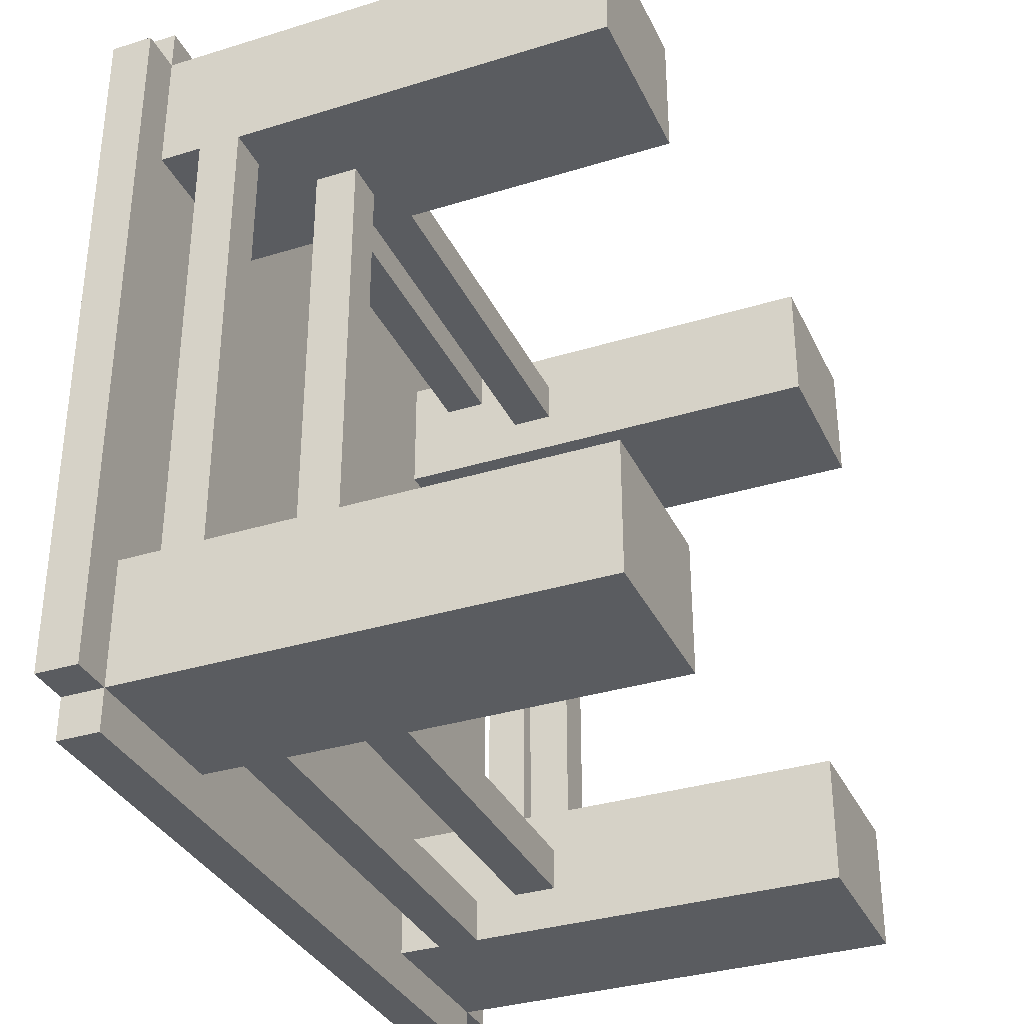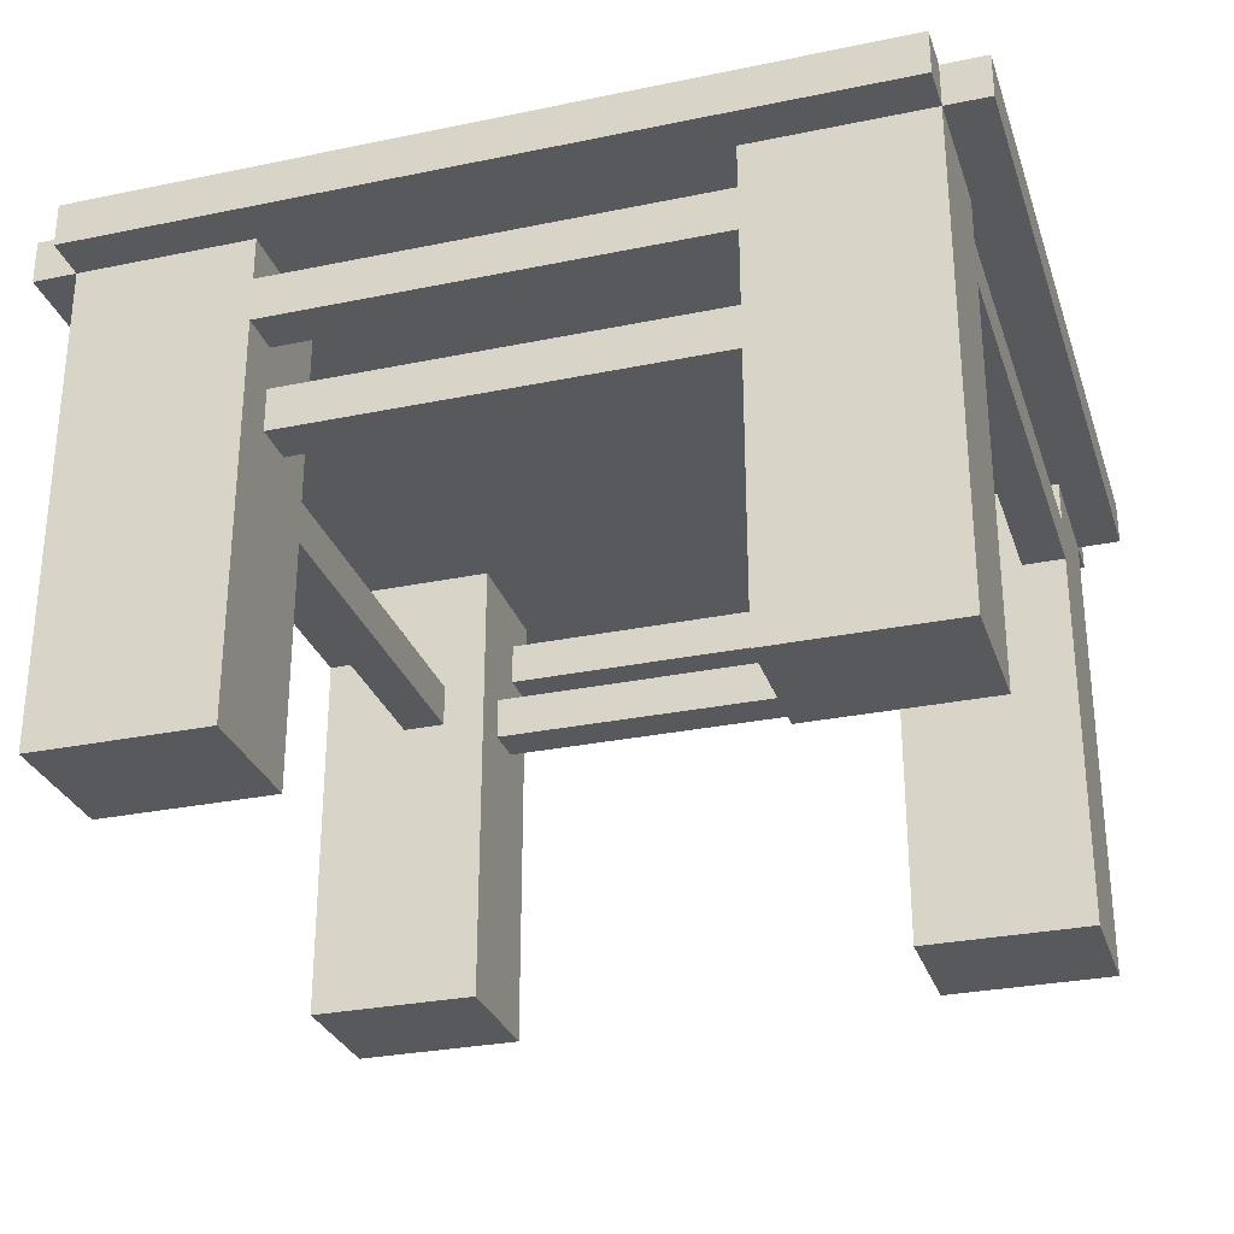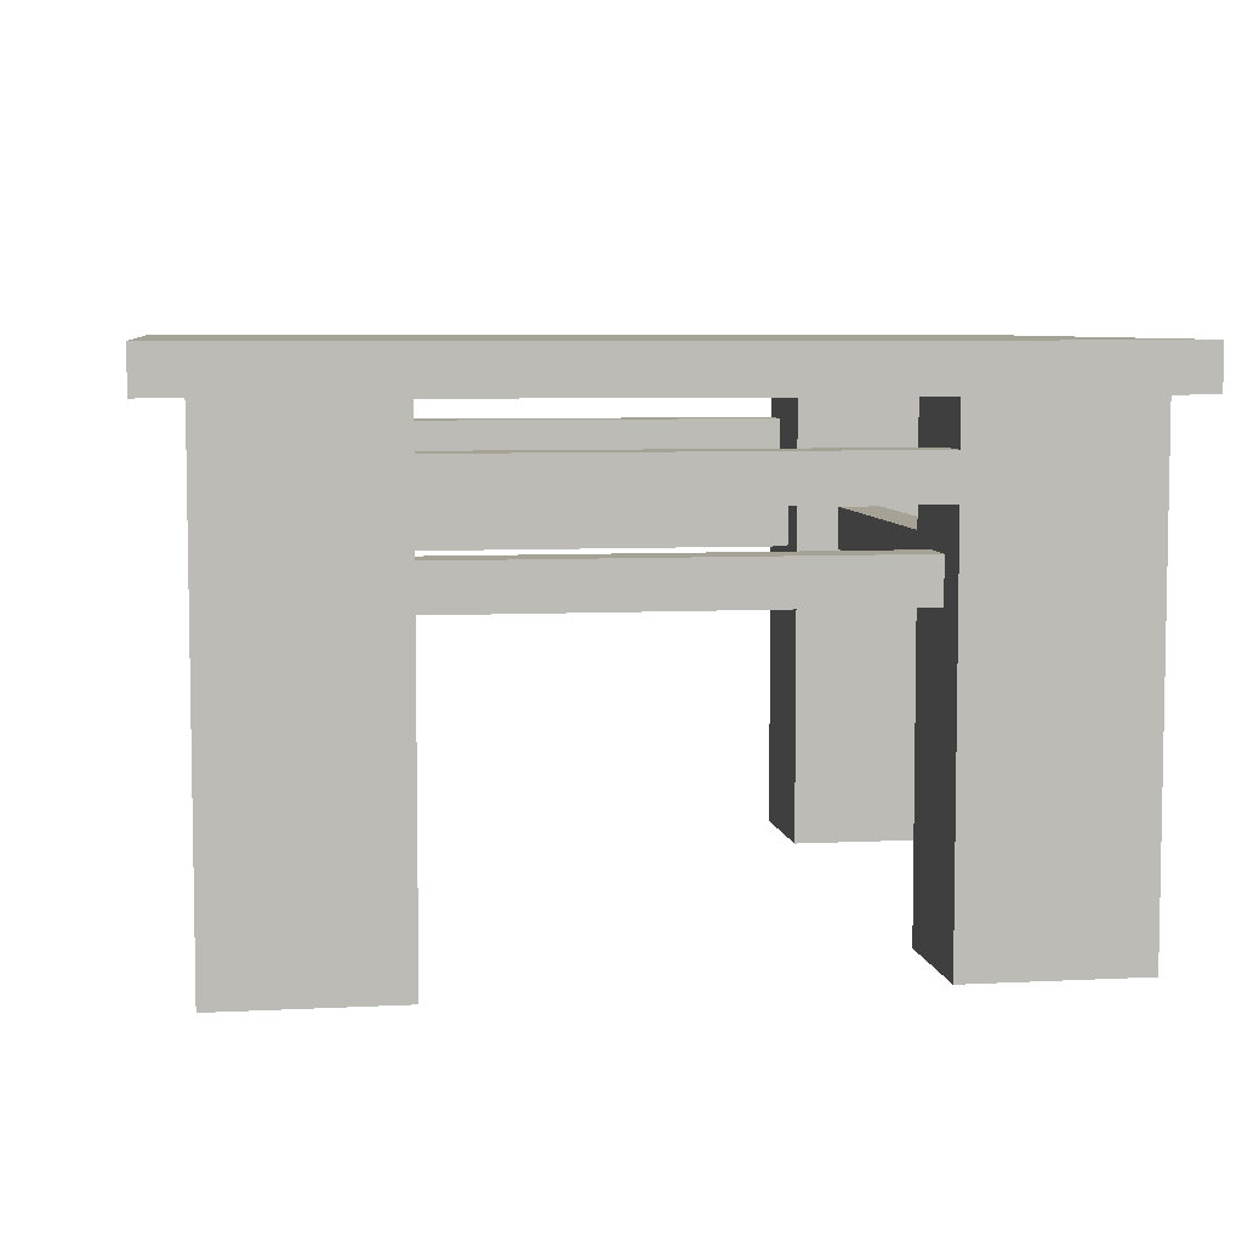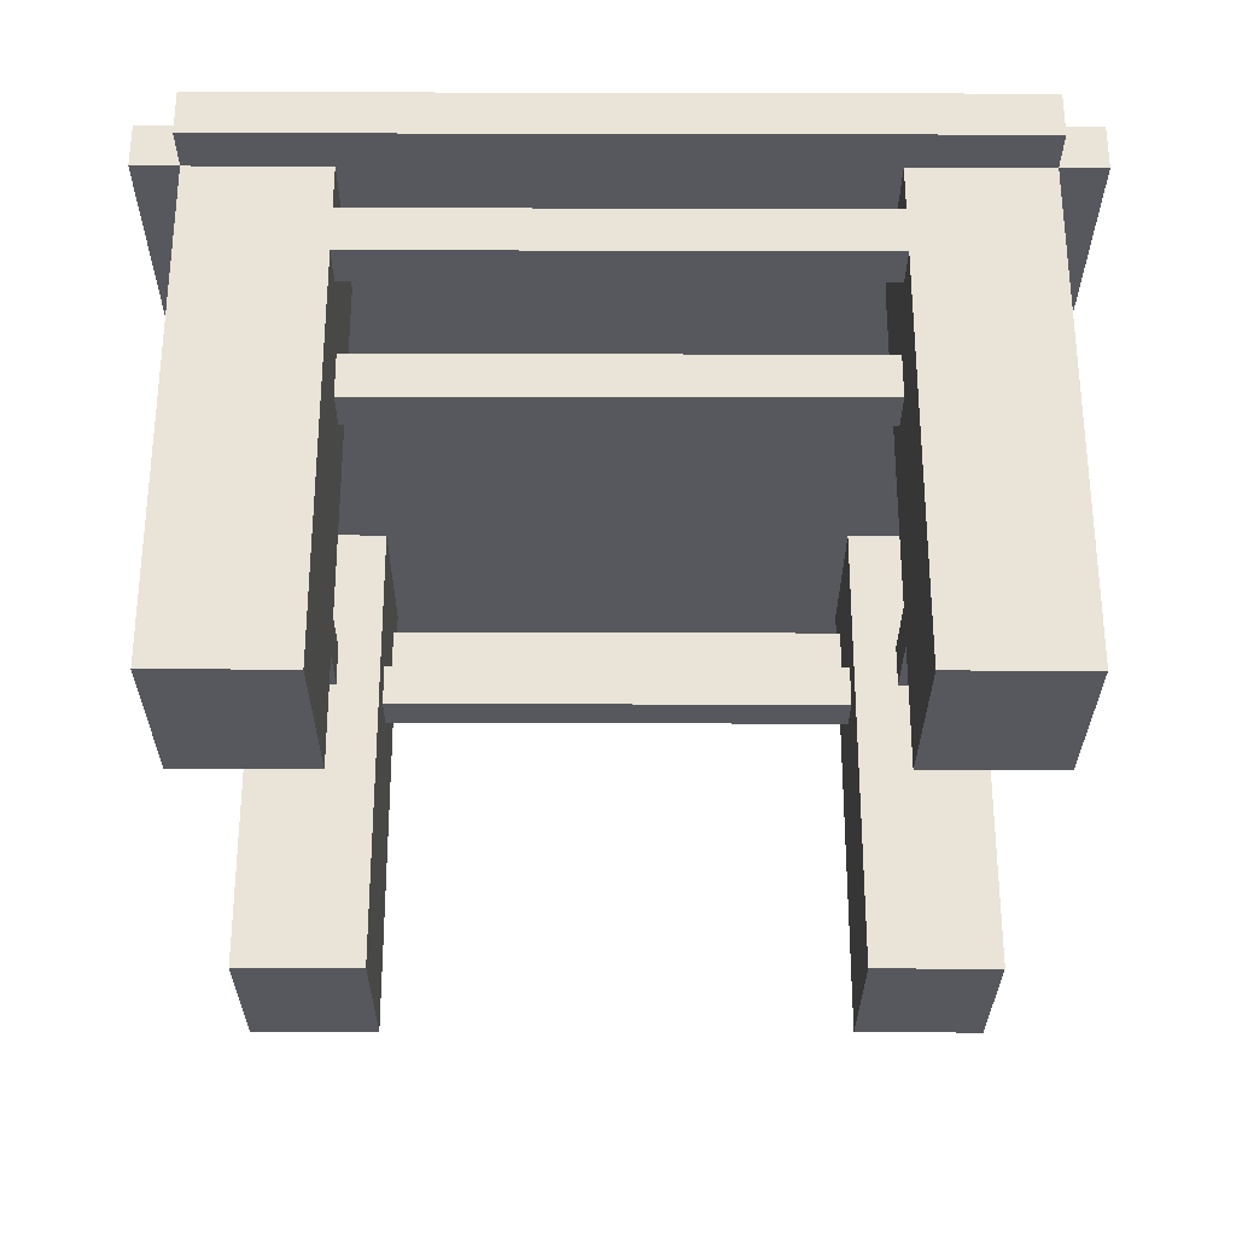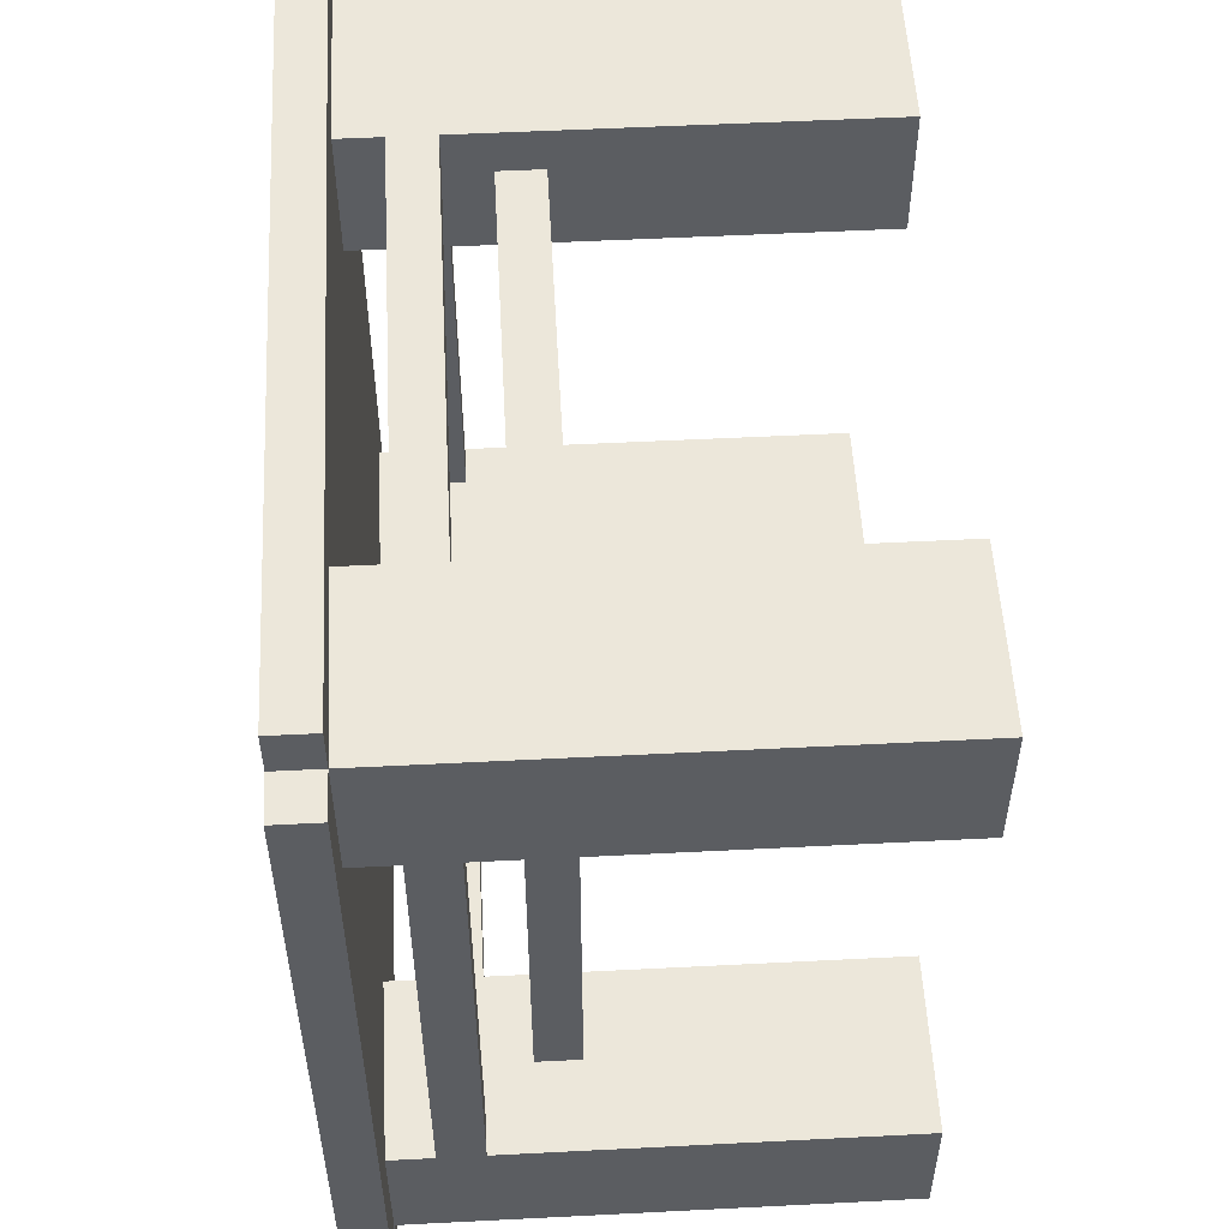
<metadata>
{"format":"obj","ext":"obj","renderer":"f3d","projection":"perspective","resolution":1024,"background":"white","views":[{"elev":-34.0,"azim":-67.3,"up":"+Z"},{"elev":-29.3,"azim":-163.0,"up":"+Y"},{"elev":6.3,"azim":-8.6,"up":"+Y"},{"elev":-28.9,"azim":89.8,"up":"+Y"},{"elev":53.7,"azim":-93.1,"up":"+Z"}]}
</metadata>
<code>
o
v -1 1.1 0.8
v -1 1.1 -0.9
v -1 1.2 0.8
v -1 1.2 -0.9
v -0.9 0 0.8
v -0.9 0 0.5
v -0.9 0 -0.6
v -0.9 0 -0.9
v -0.9 0.9 0.5
v -0.9 0.9 -0.6
v -0.9 1 0.5
v -0.9 1 -0.6
v -0.9 1.1 0.9
v -0.9 1.1 0.8
v -0.9 1.1 0.5
v -0.9 1.1 -0.6
v -0.9 1.1 -0.9
v -0.9 1.1 -1
v -0.9 1.2 0.9
v -0.9 1.2 0.8
v -0.9 1.2 -0.9
v -0.9 1.2 -1
v -0.7 0.7 0.5
v -0.7 0.7 -0.6
v -0.7 0.8 0.5
v -0.7 0.8 -0.6
v 0.5 0 0.8
v 0.5 0 0.5
v 0.5 0 -0.6
v 0.5 0 -0.9
v 0.5 0.7 0.7
v 0.5 0.7 0.6
v 0.5 0.7 -0.7
v 0.5 0.7 -0.8
v 0.5 0.8 0.7
v 0.5 0.8 0.6
v 0.5 0.8 -0.7
v 0.5 0.8 -0.8
v 0.5 0.9 0.8
v 0.5 0.9 0.7
v 0.5 0.9 -0.8
v 0.5 0.9 -0.9
v 0.5 1 0.8
v 0.5 1 0.7
v 0.5 1 -0.8
v 0.5 1 -0.9
v 0.5 1.1 0.8
v 0.5 1.1 0.5
v 0.5 1.1 -0.6
v 0.5 1.1 -0.9
v 0.6 0.7 0.5
v 0.6 0.7 -0.6
v 0.6 0.8 0.5
v 0.6 0.8 -0.6
v 0.8 0.9 0.5
v 0.8 0.9 -0.6
v 0.8 1 0.5
v 0.8 1 -0.6
v -0.8 0.9 0.5
v -0.8 0.9 -0.6
v -0.8 1 0.5
v -0.8 1 -0.6
v -0.6 0.7 0.5
v -0.6 0.7 -0.6
v -0.6 0.8 0.5
v -0.6 0.8 -0.6
v -0.5 0 0.8
v -0.5 0 0.5
v -0.5 0 -0.6
v -0.5 0 -0.9
v -0.5 0.7 0.7
v -0.5 0.7 0.6
v -0.5 0.7 -0.7
v -0.5 0.7 -0.8
v -0.5 0.8 0.7
v -0.5 0.8 0.6
v -0.5 0.8 -0.7
v -0.5 0.8 -0.8
v -0.5 0.9 0.8
v -0.5 0.9 0.7
v -0.5 0.9 -0.8
v -0.5 0.9 -0.9
v -0.5 1 0.8
v -0.5 1 0.7
v -0.5 1 -0.8
v -0.5 1 -0.9
v -0.5 1.1 0.8
v -0.5 1.1 0.5
v -0.5 1.1 -0.6
v -0.5 1.1 -0.9
v 0.7 0.7 0.5
v 0.7 0.7 -0.6
v 0.7 0.8 0.5
v 0.7 0.8 -0.6
v 0.9 0 0.8
v 0.9 0 0.5
v 0.9 0 -0.6
v 0.9 0 -0.9
v 0.9 0.9 0.5
v 0.9 0.9 -0.6
v 0.9 1 0.5
v 0.9 1 -0.6
v 0.9 1.1 0.9
v 0.9 1.1 0.8
v 0.9 1.1 0.5
v 0.9 1.1 -0.6
v 0.9 1.1 -0.9
v 0.9 1.1 -1
v 0.9 1.2 0.9
v 0.9 1.2 0.8
v 0.9 1.2 -0.9
v 0.9 1.2 -1
v 1 1.1 0.8
v 1 1.1 -0.9
v 1 1.2 0.8
v 1 1.2 -0.9
v -0.9 1.1 0.9
v -0.9 1.2 0.9
v 0.9 1.1 0.9
v 0.9 1.2 0.9
v -1 1.1 0.8
v -1 1.2 0.8
v -0.9 0 0.8
v -0.9 1.1 0.8
v -0.9 1.2 0.8
v -0.5 0 0.8
v -0.5 0.9 0.8
v -0.5 1 0.8
v -0.5 1.1 0.8
v 0.5 0 0.8
v 0.5 0.9 0.8
v 0.5 1 0.8
v 0.5 1.1 0.8
v 0.9 0 0.8
v 0.9 1.1 0.8
v 0.9 1.2 0.8
v 1 1.1 0.8
v 1 1.2 0.8
v -0.5 0.7 0.7
v -0.5 0.8 0.7
v 0.5 0.7 0.7
v 0.5 0.8 0.7
v -0.9 0 -0.6
v -0.9 0.9 -0.6
v -0.9 1 -0.6
v -0.9 1.1 -0.6
v -0.8 0.9 -0.6
v -0.8 1 -0.6
v -0.7 0.7 -0.6
v -0.7 0.8 -0.6
v -0.6 0.7 -0.6
v -0.6 0.8 -0.6
v -0.6 1.1 -0.6
v -0.5 0 -0.6
v -0.5 1.1 -0.6
v 0.5 0 -0.6
v 0.5 1.1 -0.6
v 0.6 0.7 -0.6
v 0.6 0.8 -0.6
v 0.7 0.7 -0.6
v 0.7 0.8 -0.6
v 0.7 1.1 -0.6
v 0.8 0.9 -0.6
v 0.8 1 -0.6
v 0.9 0 -0.6
v 0.9 0.9 -0.6
v 0.9 1 -0.6
v 0.9 1.1 -0.6
v -0.5 0.7 -0.7
v -0.5 0.8 -0.7
v 0.5 0.7 -0.7
v 0.5 0.8 -0.7
v -0.5 0.9 -0.8
v -0.5 1 -0.8
v 0.5 0.9 -0.8
v 0.5 1 -0.8
v -0.5 0.9 0.7
v -0.5 1 0.7
v 0.5 0.9 0.7
v 0.5 1 0.7
v -0.5 0.7 0.6
v -0.5 0.8 0.6
v 0.5 0.7 0.6
v 0.5 0.8 0.6
v -0.9 0 0.5
v -0.9 0.9 0.5
v -0.9 1 0.5
v -0.9 1.1 0.5
v -0.8 0.9 0.5
v -0.8 1 0.5
v -0.7 0.7 0.5
v -0.7 0.8 0.5
v -0.6 0.7 0.5
v -0.6 0.8 0.5
v -0.6 1.1 0.5
v -0.5 0 0.5
v -0.5 1.1 0.5
v 0.5 0 0.5
v 0.5 1.1 0.5
v 0.6 0.7 0.5
v 0.6 0.8 0.5
v 0.7 0.7 0.5
v 0.7 0.8 0.5
v 0.7 1.1 0.5
v 0.8 0.9 0.5
v 0.8 1 0.5
v 0.9 0 0.5
v 0.9 0.9 0.5
v 0.9 1 0.5
v 0.9 1.1 0.5
v -0.5 0.7 -0.8
v -0.5 0.8 -0.8
v 0.5 0.7 -0.8
v 0.5 0.8 -0.8
v -1 1.1 -0.9
v -1 1.2 -0.9
v -0.9 0 -0.9
v -0.9 1.1 -0.9
v -0.9 1.2 -0.9
v -0.5 0 -0.9
v -0.5 0.9 -0.9
v -0.5 1 -0.9
v -0.5 1.1 -0.9
v 0.5 0 -0.9
v 0.5 0.9 -0.9
v 0.5 1 -0.9
v 0.5 1.1 -0.9
v 0.9 0 -0.9
v 0.9 1.1 -0.9
v 0.9 1.2 -0.9
v 1 1.1 -0.9
v 1 1.2 -0.9
v -0.9 1.1 -1
v -0.9 1.2 -1
v 0.9 1.1 -1
v 0.9 1.2 -1
v -0.9 0 0.8
v -0.5 0 0.8
v 0.5 0 0.8
v 0.9 0 0.8
v -0.9 0 0.5
v -0.5 0 0.5
v 0.5 0 0.5
v 0.9 0 0.5
v -0.9 0 -0.6
v -0.5 0 -0.6
v 0.5 0 -0.6
v 0.9 0 -0.6
v -0.9 0 -0.9
v -0.5 0 -0.9
v 0.5 0 -0.9
v 0.9 0 -0.9
v -0.5 0.7 0.7
v 0.5 0.7 0.7
v -0.5 0.7 0.6
v 0.5 0.7 0.6
v -0.7 0.7 0.5
v -0.6 0.7 0.5
v 0.6 0.7 0.5
v 0.7 0.7 0.5
v -0.7 0.7 -0.6
v -0.6 0.7 -0.6
v 0.6 0.7 -0.6
v 0.7 0.7 -0.6
v -0.5 0.7 -0.7
v 0.5 0.7 -0.7
v -0.5 0.7 -0.8
v 0.5 0.7 -0.8
v -0.5 0.9 0.8
v 0.5 0.9 0.8
v -0.5 0.9 0.7
v 0.5 0.9 0.7
v -0.9 0.9 0.5
v -0.8 0.9 0.5
v 0.8 0.9 0.5
v 0.9 0.9 0.5
v -0.9 0.9 -0.6
v -0.8 0.9 -0.6
v 0.8 0.9 -0.6
v 0.9 0.9 -0.6
v -0.5 0.9 -0.8
v 0.5 0.9 -0.8
v -0.5 0.9 -0.9
v 0.5 0.9 -0.9
v -0.9 1.1 0.9
v 0.9 1.1 0.9
v -1 1.1 0.8
v -0.9 1.1 0.8
v -0.5 1.1 0.8
v -0.4 1.1 0.8
v -0.1 1.1 0.8
v 0.1 1.1 0.8
v 0.5 1.1 0.8
v 0.9 1.1 0.8
v 1 1.1 0.8
v -0.9 1.1 0.5
v -0.6 1.1 0.5
v -0.5 1.1 0.5
v 0.5 1.1 0.5
v 0.7 1.1 0.5
v 0.9 1.1 0.5
v -0.9 1.1 -0.6
v -0.6 1.1 -0.6
v -0.5 1.1 -0.6
v 0.5 1.1 -0.6
v 0.7 1.1 -0.6
v 0.9 1.1 -0.6
v -1 1.1 -0.9
v -0.9 1.1 -0.9
v -0.5 1.1 -0.9
v -0.4 1.1 -0.9
v -0.1 1.1 -0.9
v 0.1 1.1 -0.9
v 0.5 1.1 -0.9
v 0.9 1.1 -0.9
v 1 1.1 -0.9
v -0.9 1.1 -1
v 0.9 1.1 -1
v -0.5 0.8 0.7
v 0.5 0.8 0.7
v -0.5 0.8 0.6
v 0.5 0.8 0.6
v -0.7 0.8 0.5
v -0.6 0.8 0.5
v 0.6 0.8 0.5
v 0.7 0.8 0.5
v -0.7 0.8 -0.6
v -0.6 0.8 -0.6
v 0.6 0.8 -0.6
v 0.7 0.8 -0.6
v -0.5 0.8 -0.7
v 0.5 0.8 -0.7
v -0.5 0.8 -0.8
v 0.5 0.8 -0.8
v -0.5 1 0.8
v 0.5 1 0.8
v -0.5 1 0.7
v 0.5 1 0.7
v -0.9 1 0.5
v -0.8 1 0.5
v 0.8 1 0.5
v 0.9 1 0.5
v -0.9 1 -0.6
v -0.8 1 -0.6
v 0.8 1 -0.6
v 0.9 1 -0.6
v -0.5 1 -0.8
v 0.5 1 -0.8
v -0.5 1 -0.9
v 0.5 1 -0.9
v -0.9 1.2 0.9
v 0.9 1.2 0.9
v -1 1.2 0.8
v -0.9 1.2 0.8
v -0.6 1.2 0.8
v -0.4 1.2 0.8
v -0.1 1.2 0.8
v 0.1 1.2 0.8
v 0.5 1.2 0.8
v 0.7 1.2 0.8
v 0.9 1.2 0.8
v 1 1.2 0.8
v -1 1.2 -0.9
v -0.9 1.2 -0.9
v -0.6 1.2 -0.9
v -0.4 1.2 -0.9
v -0.1 1.2 -0.9
v 0.1 1.2 -0.9
v 0.5 1.2 -0.9
v 0.7 1.2 -0.9
v 0.9 1.2 -0.9
v 1 1.2 -0.9
v -0.9 1.2 -1
v 0.9 1.2 -1
f 3 2 1
f 4 2 3
f 9 6 5
f 10 8 7
f 11 9 5
f 11 10 9
f 12 8 10
f 12 10 11
f 14 11 5
f 15 11 14
f 16 8 12
f 17 8 16
f 19 14 13
f 20 14 19
f 21 18 17
f 22 18 21
f 25 24 23
f 26 24 25
f 31 28 27
f 32 28 31
f 33 30 29
f 34 30 33
f 35 31 27
f 36 28 32
f 37 33 29
f 38 30 34
f 39 35 27
f 39 36 35
f 40 36 39
f 41 38 37
f 41 30 38
f 42 30 41
f 44 36 40
f 45 41 37
f 47 44 43
f 48 28 36
f 48 44 47
f 48 36 44
f 49 46 45
f 49 37 29
f 49 45 37
f 50 46 49
f 53 52 51
f 54 52 53
f 57 56 55
f 58 56 57
f 59 60 61
f 61 60 62
f 63 64 65
f 65 64 66
f 67 68 71
f 71 68 72
f 69 70 73
f 73 70 74
f 67 71 75
f 72 68 76
f 69 73 77
f 74 70 78
f 67 75 79
f 75 76 79
f 79 76 80
f 77 78 81
f 78 70 81
f 81 70 82
f 80 76 84
f 77 81 85
f 83 84 87
f 76 68 88
f 87 84 88
f 84 76 88
f 85 86 89
f 69 77 89
f 77 85 89
f 89 86 90
f 91 92 93
f 93 92 94
f 95 96 99
f 97 98 100
f 95 99 101
f 99 100 101
f 100 98 102
f 101 100 102
f 95 101 104
f 104 101 105
f 102 98 106
f 106 98 107
f 103 104 109
f 109 104 110
f 107 108 111
f 111 108 112
f 113 114 115
f 115 114 116
f 119 118 117
f 120 118 119
f 124 122 121
f 125 122 124
f 126 124 123
f 127 124 126
f 128 124 127
f 129 124 128
f 131 128 127
f 132 128 131
f 134 131 130
f 134 133 132
f 134 132 131
f 135 133 134
f 137 136 135
f 138 136 137
f 141 140 139
f 142 140 141
f 147 144 143
f 148 146 145
f 149 147 143
f 149 148 147
f 150 148 149
f 151 149 143
f 152 148 150
f 153 146 148
f 153 148 152
f 154 152 151
f 154 151 143
f 154 153 152
f 155 153 154
f 158 157 156
f 159 157 158
f 160 158 156
f 161 157 159
f 162 157 161
f 163 161 160
f 163 162 161
f 164 162 163
f 165 160 156
f 165 163 160
f 166 163 165
f 167 162 164
f 168 162 167
f 171 170 169
f 172 170 171
f 175 174 173
f 176 174 175
f 177 178 179
f 179 178 180
f 181 182 183
f 183 182 184
f 185 186 189
f 187 188 190
f 185 189 191
f 189 190 191
f 191 190 192
f 185 191 193
f 192 190 194
f 190 188 195
f 194 190 195
f 193 194 196
f 185 193 196
f 194 195 196
f 196 195 197
f 198 199 200
f 200 199 201
f 198 200 202
f 201 199 203
f 203 199 204
f 202 203 205
f 203 204 205
f 205 204 206
f 198 202 207
f 202 205 207
f 207 205 208
f 206 204 209
f 209 204 210
f 211 212 213
f 213 212 214
f 215 216 218
f 218 216 219
f 217 218 220
f 220 218 221
f 221 218 222
f 222 218 223
f 221 222 225
f 225 222 226
f 224 225 228
f 226 227 228
f 225 226 228
f 228 227 229
f 229 230 231
f 231 230 232
f 233 234 235
f 235 234 236
f 241 238 237
f 242 238 241
f 243 240 239
f 244 240 243
f 249 246 245
f 250 246 249
f 251 248 247
f 252 248 251
f 255 254 253
f 256 254 255
f 261 258 257
f 262 258 261
f 263 260 259
f 264 260 263
f 267 266 265
f 268 266 267
f 271 270 269
f 272 270 271
f 277 274 273
f 278 274 277
f 279 276 275
f 280 276 279
f 283 282 281
f 284 282 283
f 288 286 285
f 289 286 288
f 290 286 289
f 291 286 290
f 292 286 291
f 293 286 292
f 294 286 293
f 296 288 287
f 298 290 289
f 299 293 292
f 301 295 294
f 302 297 296
f 302 296 287
f 303 298 297
f 303 297 302
f 304 290 298
f 304 298 303
f 305 300 299
f 305 299 292
f 306 301 300
f 306 300 305
f 307 295 301
f 307 301 306
f 308 302 287
f 309 302 308
f 310 290 304
f 311 291 290
f 311 290 310
f 312 292 291
f 312 291 311
f 313 305 292
f 313 292 312
f 314 305 313
f 315 295 307
f 316 295 315
f 317 314 313
f 317 315 314
f 317 312 311
f 317 313 312
f 317 310 309
f 317 311 310
f 318 315 317
f 319 320 321
f 321 320 322
f 323 324 327
f 327 324 328
f 325 326 329
f 329 326 330
f 331 332 333
f 333 332 334
f 335 336 337
f 337 336 338
f 339 340 343
f 343 340 344
f 341 342 345
f 345 342 346
f 347 348 349
f 349 348 350
f 351 352 354
f 354 352 355
f 355 352 356
f 356 352 357
f 357 352 358
f 358 352 359
f 359 352 360
f 360 352 361
f 353 354 363
f 354 355 364
f 363 354 364
f 355 356 365
f 364 355 365
f 356 357 366
f 365 356 366
f 357 358 367
f 366 357 367
f 358 359 368
f 367 358 368
f 359 360 369
f 368 359 369
f 360 361 370
f 369 360 370
f 361 362 371
f 370 361 371
f 371 362 372
f 369 370 373
f 370 371 373
f 368 369 373
f 367 368 373
f 366 367 373
f 365 366 373
f 364 365 373
f 373 371 374

</code>
